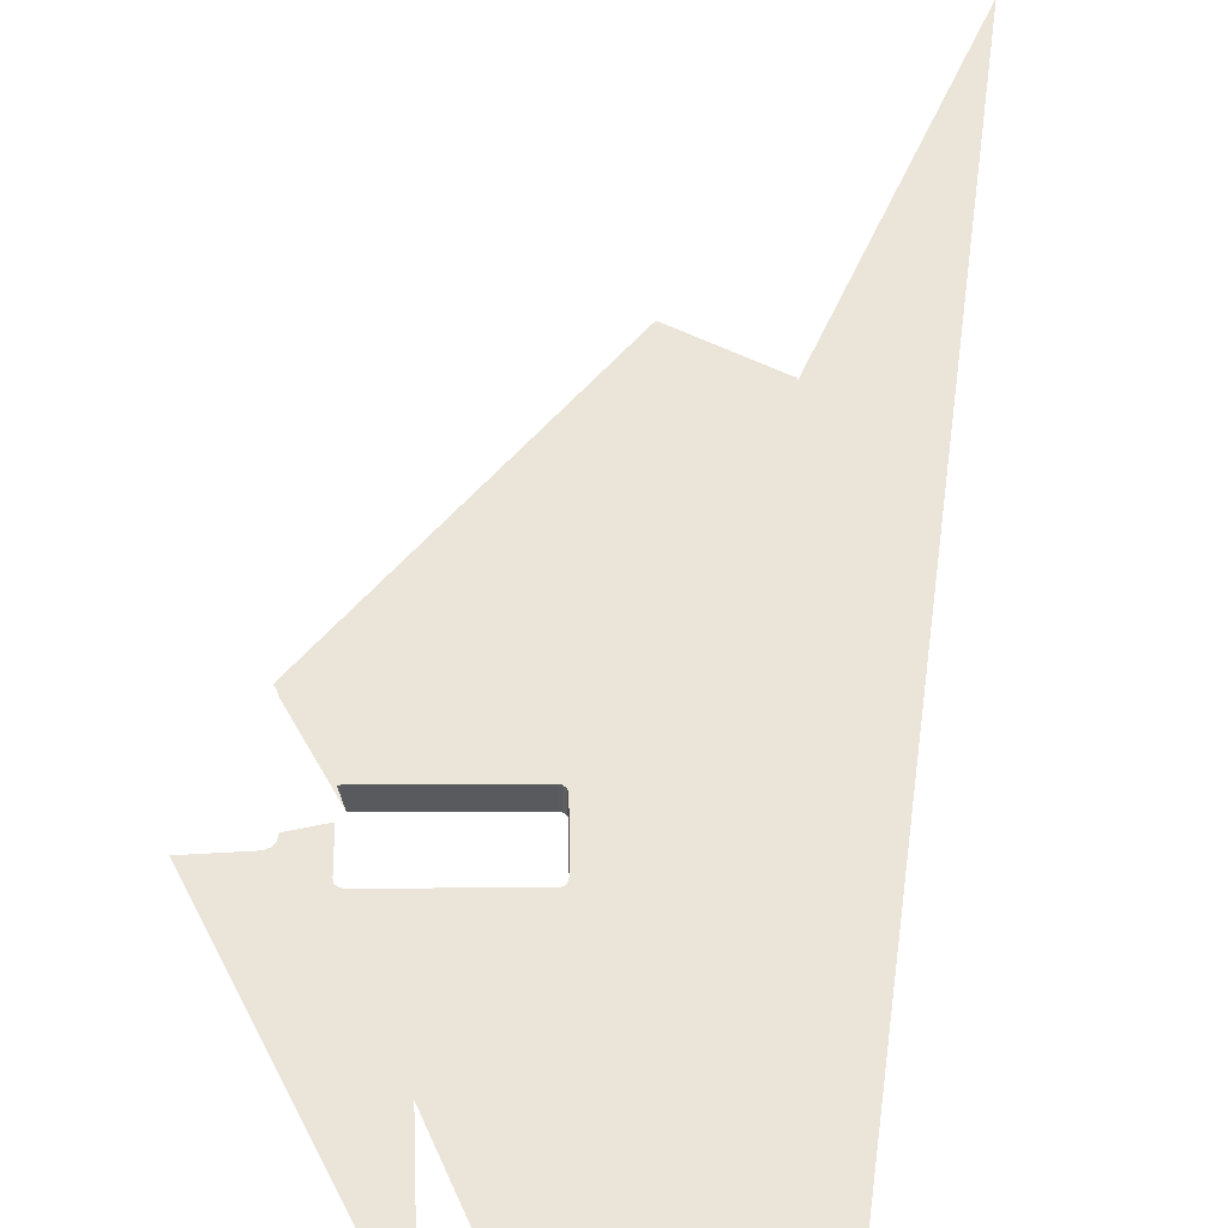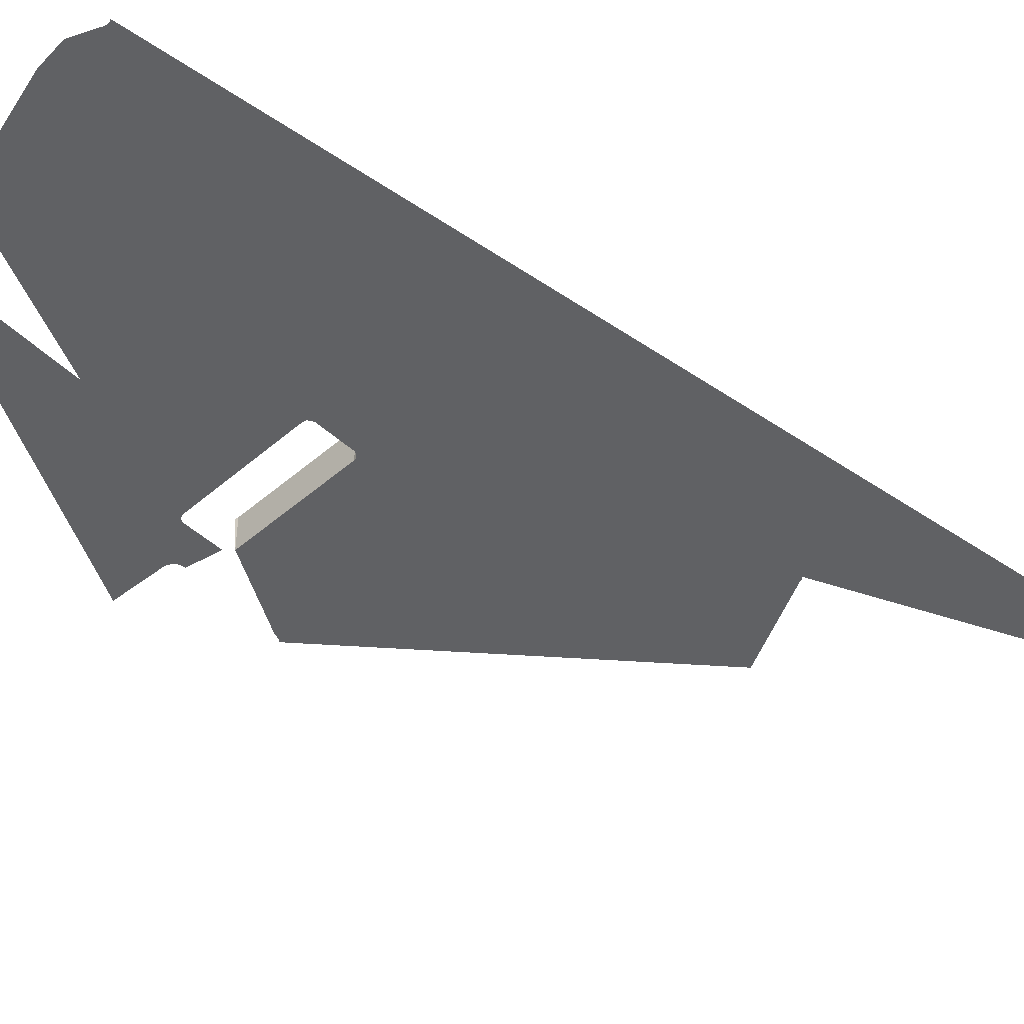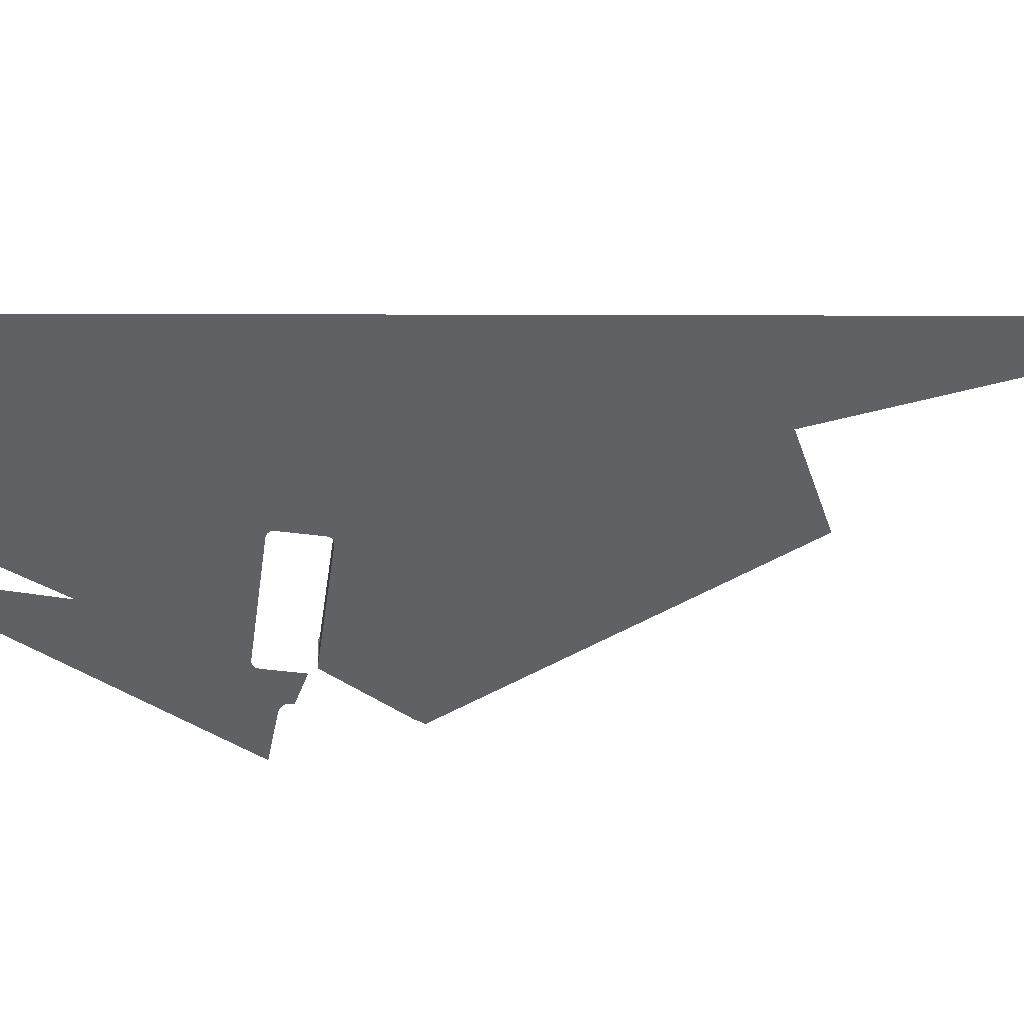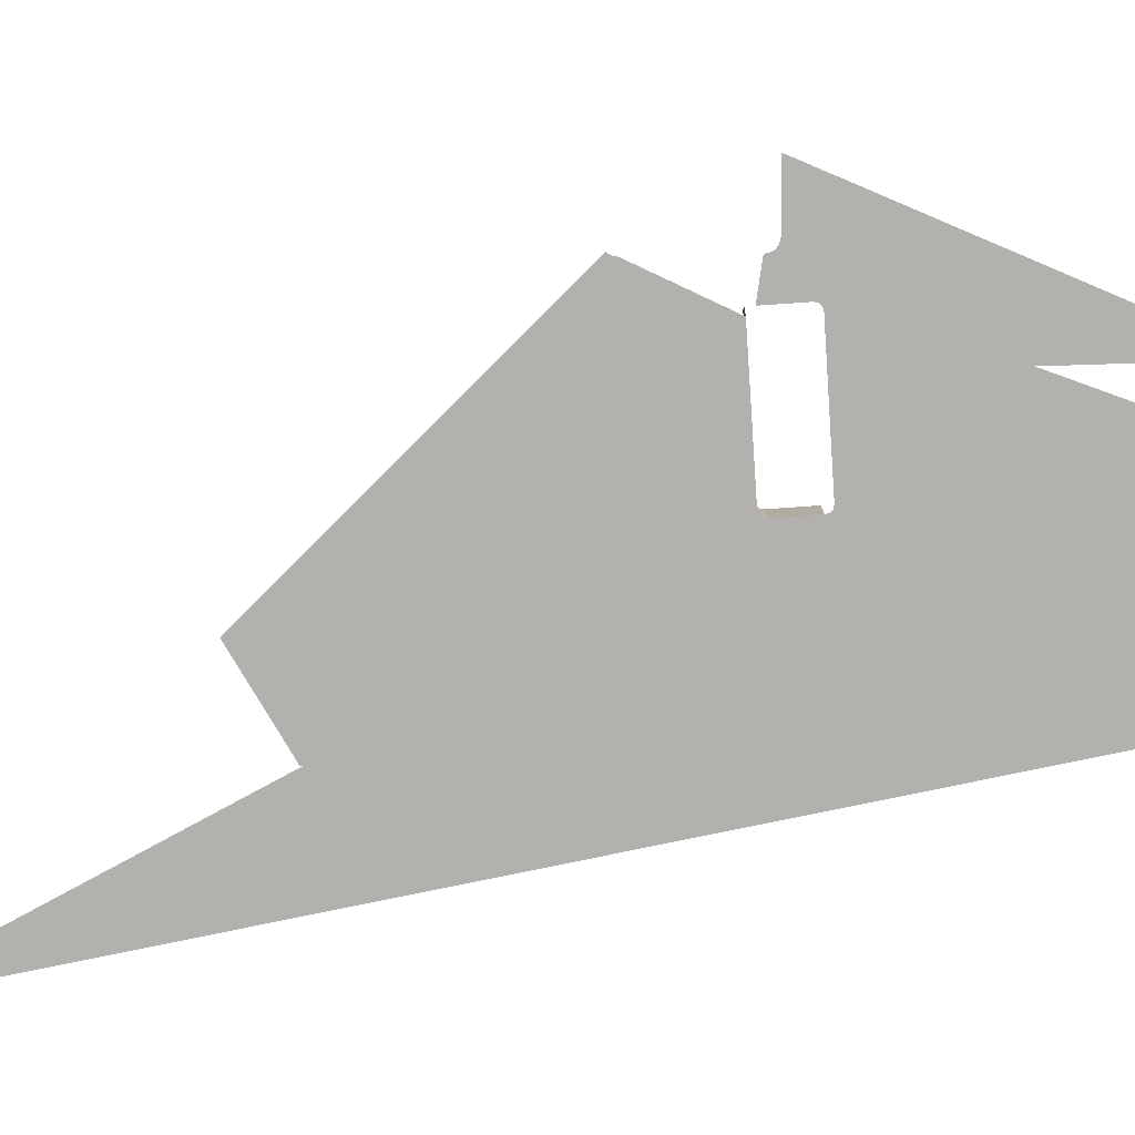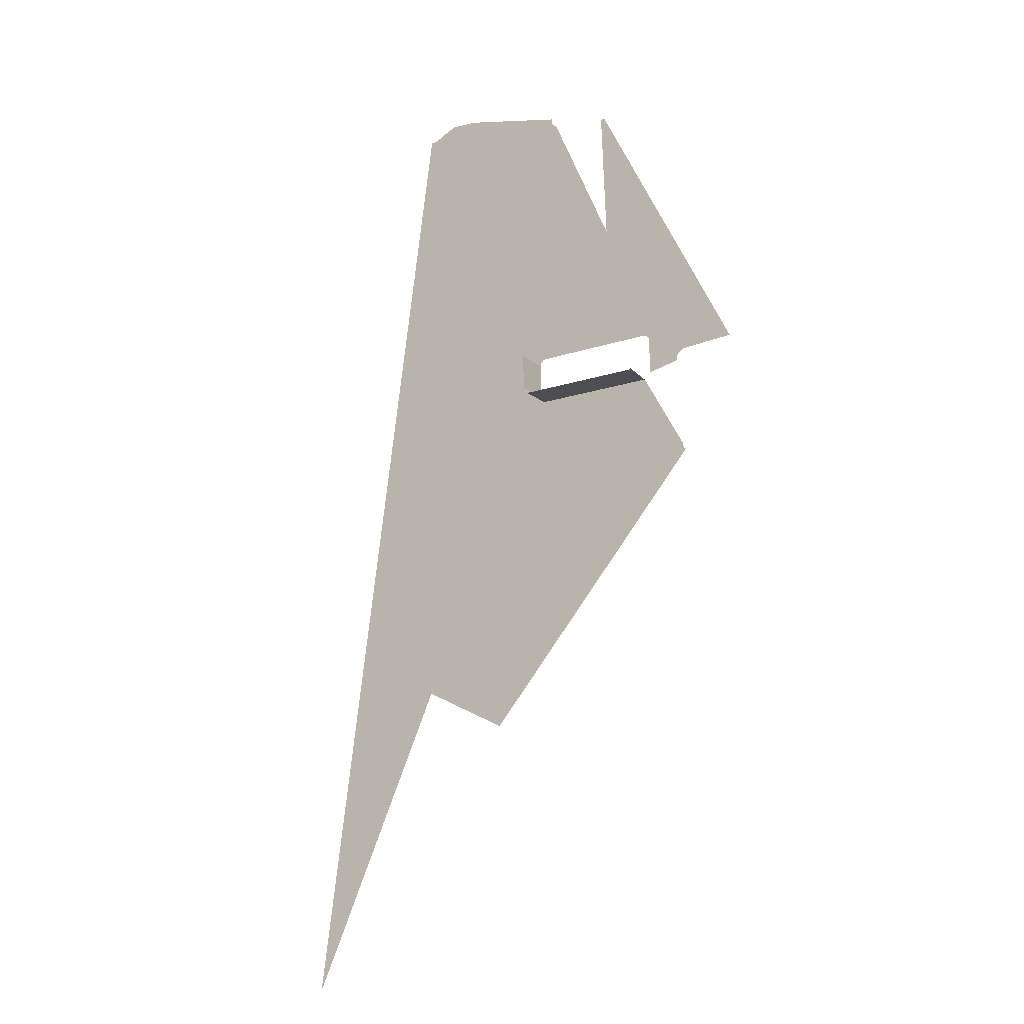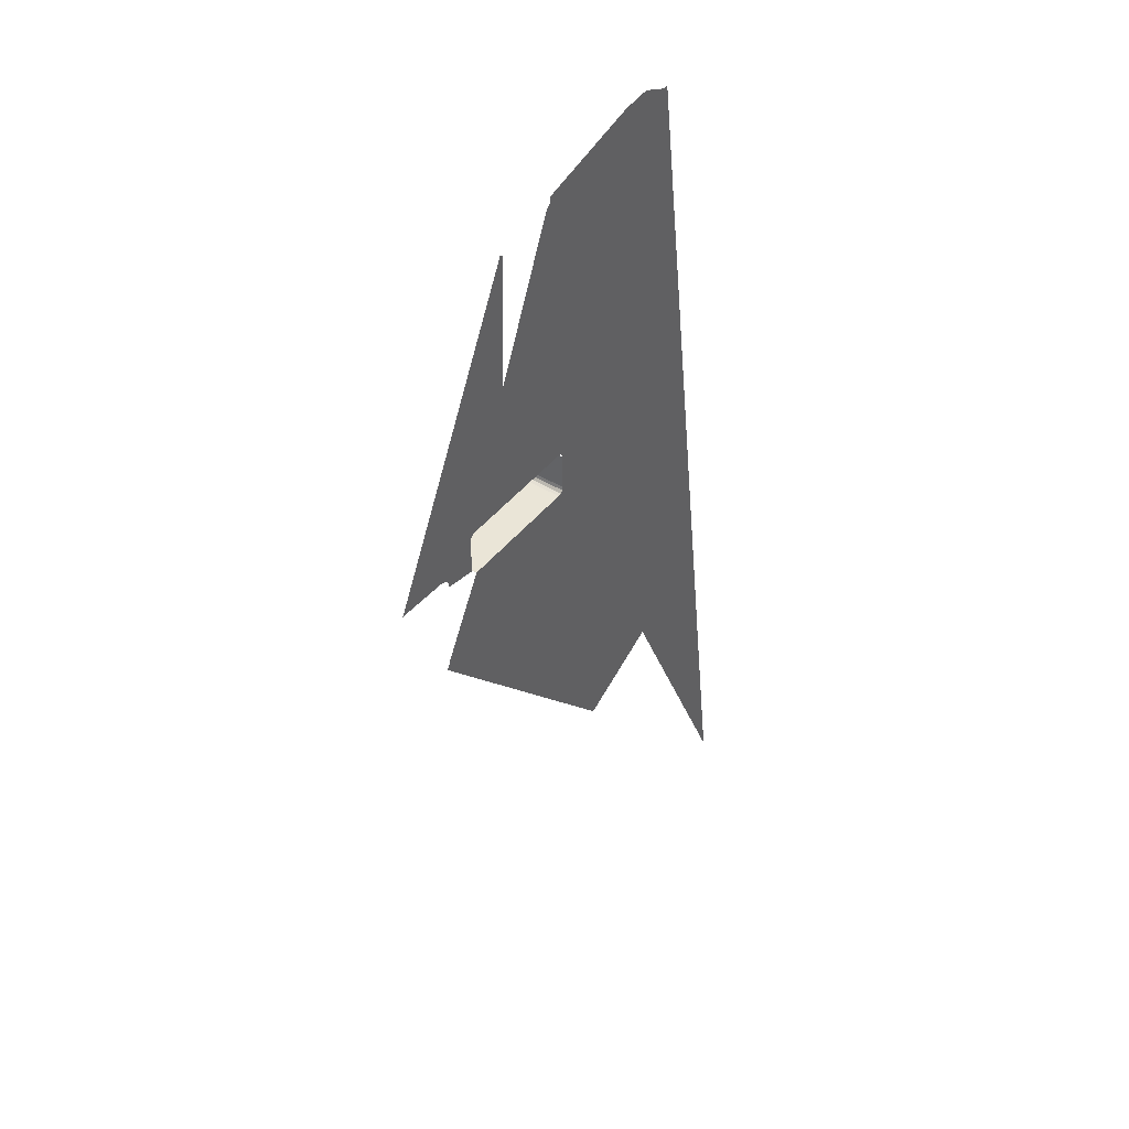
<metadata>
{"format":"obj","ext":"obj","renderer":"f3d","projection":"perspective","resolution":1024,"background":"white","views":[{"elev":59.4,"azim":179.8,"up":"+Z"},{"elev":-47.0,"azim":-135.6,"up":"+Z"},{"elev":-49.4,"azim":-98.0,"up":"+Z"},{"elev":-79.2,"azim":93.9,"up":"+Z"},{"elev":-16.7,"azim":33.9,"up":"+Y"},{"elev":44.3,"azim":125.9,"up":"+Y"}]}
</metadata>
<code>
o LM_inserts_L06_PF
v 34.18 248.3 0.03
v 0 -0 0.03
v 145.8 336.4 0.03
v 145.8 317.6 0.03
v 68.36 496.6 0.03
v 298.2 628.7 0.03
v 149.1 314.3 0.03
v 236.5 270.5 0.03
v 294.9 629.6 0.03
v 147.5 314.8 0.03
v 147.5 314.8 0.03
v 294.9 629.6 0.03
v 146.3 316 0.03
v 146.3 316 0.03
v 292.5 632 0.03
v 291.6 635.3 0.03
v 354.8 405.7 0.03
v 180 584.7 0.03
v 149.1 314.3 0.03
v 298.2 628.7 0.03
v 294.9 629.6 0.03
v 294.9 629.6 0.03
v 292.5 632 0.03
v 146.3 316 0.03
v 291.6 672.7 0.03
v 292.5 632 0.03
v 291.6 635.3 0.03
v 145.8 317.6 0.03
v 354.8 405.7 0.03
v 473.1 540.9 0.03
v 298.2 628.7 0.03
v 291.6 635.3 0.03
v 291.6 672.7 0.03
v 145.8 336.4 0.03
v 473.1 540.9 0.03
v 471.2 542.9 0.03
v 469.9 545.8 0.03
v 469.9 545.8 0.03
v 469.2 548.8 0.03
v 298.2 628.7 0.03
v 469.2 548.8 0.03
v 424.9 628.7 0.03
v 298.2 628.7 35.32
v 294.9 629.6 35.32
v 294.9 629.6 0.03
v 294.9 629.6 35.32
v 292.5 632 35.32
v 292.5 632 0.03
v 424.9 628.7 35.32
v 298.2 628.7 35.32
v 298.2 628.7 0.03
v 292.5 632 35.32
v 291.6 635.3 35.32
v 291.6 635.3 0.03
v 428.2 629.6 35.32
v 424.9 628.7 35.32
v 424.9 628.7 0.03
v 298.2 628.7 0.03
v 298.2 628.7 35.32
v 294.9 629.6 0.03
v 294.9 629.6 0.03
v 294.9 629.6 35.32
v 292.5 632 0.03
v 214.2 833 0.03
v 292.5 632 0.03
v 292.5 632 35.32
v 291.6 635.3 0.03
v 424.9 628.7 0.03
v 291.6 635.3 0.03
v 291.6 635.3 35.32
v 291.6 672.7 0.03
v 291.6 635.3 35.32
v 291.6 672.7 35.32
v 291.6 672.7 0.03
v 464.7 642.3 0.03
v 445.7 664.1 0.03
v 431.5 635.3 0.03
v 445.7 664.1 0.03
v 464.7 642.3 0.03
v 465 645.3 0.03
v 465 645.3 0.03
v 466.1 648.7 0.03
v 466.1 648.7 0.03
v 467.7 650.8 0.03
v 469.5 652.2 0.03
v 445.7 664.1 0.03
v 469.5 652.2 0.03
v 472.5 653.6 0.03
v 445.7 664.1 0.03
v 431.5 672.7 0.03
v 431.5 635.3 0.03
v 445.7 664.1 0.03
v 472.5 653.6 0.03
v 475.5 654.3 0.03
v 475.5 654.3 0.03
v 529 657.3 0.03
v 102.5 745 0.03
v 430.7 676 0.03
v 431.5 672.7 0.03
v 445.7 664.1 0.03
v 428.2 678.4 0.03
v 430.7 676 0.03
v 445.7 664.1 0.03
v 529 657.3 0.03
v 453.7 806 0.03
v 292.5 676 0.03
v 328 819.7 0.03
v 424.9 679.3 0.03
v 317.6 827.3 0.03
v 298.2 679.3 0.03
v 424.9 679.3 0.03
v 428.2 678.4 0.03
v 319.3 826.9 0.03
v 379.5 814 0.03
v 379.8 813.9 0.03
v 379.5 814 0.03
v 328 819.7 0.03
v 445.7 664.1 0.03
v 210.3 975.4 0.03
v 294.9 678.4 0.03
v 214.2 833 0.03
v 292.5 676 0.03
v 214.6 834.6 0.03
v 214.6 834.6 0.03
v 292.5 676 0.03
v 216.2 834 0.03
v 328 819.7 0.03
v 319.3 826.9 0.03
v 428.2 678.4 0.03
v 319.3 826.9 0.03
v 317.6 827.3 0.03
v 424.9 679.3 0.03
v 378.5 954.8 0.03
v 445.7 664.1 0.03
v 453.7 806 0.03
v 374.7 953.3 0.03
v 216.2 834 0.03
v 136.7 993.3 0.03
v 376.2 953.5 0.03
v 374.7 953.3 0.03
v 445.7 664.1 0.03
v 377.4 954 0.03
v 376.2 953.5 0.03
v 445.7 664.1 0.03
v 378.5 954.8 0.03
v 377.4 954 0.03
v 379.8 813.9 0.03
v 313.9 963.8 0.03
v 379.5 814 0.03
v 379.5 814 0.03
v 313.3 964 0.03
v 328 819.7 0.03
v 319.3 826.9 0.03
v 214.6 834.6 0.03
v 136.7 993.3 0.03
v 214.2 833 0.03
v 139.9 992 0.03
v 214.6 834.6 0.03
v 313.9 963.8 0.03
v 313.3 964 0.03
v 379.5 814 0.03
v 313.3 964 0.03
v 210.3 975.4 0.03
v 328 819.7 0.03
v 139.9 992 0.03
v 136.7 993.3 0.03
v 214.6 834.6 0.03
v 313.3 964 0.03
v 312.6 964.3 0.03
v 210.3 975.4 0.03
v 312.6 964.3 0.03
v 311.8 964.8 0.03
v 210.3 975.4 0.03
v 311.8 964.8 0.03
v 310.9 965.4 0.03
v 210.3 975.4 0.03
v 310.9 965.4 0.03
v 310.2 966.2 0.03
v 210.3 975.4 0.03
v 310.2 966.2 0.03
v 309.4 967.2 0.03
v 210.3 975.4 0.03
v 309.4 967.2 0.03
v 308.9 968.4 0.03
v 210.3 975.4 0.03
v 308.9 968.4 0.03
v 308.5 969.9 0.03
v 210.3 975.4 0.03
v 308.5 969.9 0.03
v 308.4 971.6 0.03
v 210.3 975.4 0.03
v 308.4 971.6 0.03
v 308.6 973.7 0.03
v 210.3 975.4 0.03
v 143.3 992.6 0.03
v 139.9 992 0.03
v 169.1 1004 0.03
v 143.3 992.6 0.03
v 198.6 1002 0.03
v 210.3 975.4 0.03
v 308.6 973.7 0.03
v 198.6 1002 0.03
v 169.1 1004 0.03
v 210.3 975.4 0.03
f 3 2 1
f 2 3 4
f 3 1 5
f 8 7 6
f 10 9 7
f 13 12 11
f 4 15 14
f 3 16 4
f 6 17 8
f 18 3 5
f 21 20 19
f 24 23 22
f 25 3 18
f 28 27 26
f 31 30 29
f 34 33 32
f 36 35 6
f 37 36 6
f 40 39 38
f 6 42 41
f 45 44 43
f 48 47 46
f 51 50 49
f 54 53 52
f 57 56 55
f 60 59 58
f 63 62 61
f 18 5 64
f 67 66 65
f 51 49 68
f 71 70 69
f 74 73 72
f 77 76 75
f 80 79 78
f 82 81 76
f 84 83 78
f 85 84 78
f 88 87 86
f 91 90 89
f 94 93 92
f 96 95 78
f 64 5 97
f 100 99 98
f 102 101 78
f 25 18 64
f 105 104 103
f 106 25 64
f 101 107 78
f 110 109 108
f 113 112 111
f 115 78 114
f 118 117 116
f 120 106 119
f 110 120 119
f 123 122 121
f 126 125 124
f 129 128 127
f 132 131 130
f 135 134 133
f 115 136 78
f 137 119 106
f 110 119 109
f 64 97 138
f 141 140 139
f 144 143 142
f 146 145 78
f 149 148 147
f 152 151 150
f 153 119 107
f 109 119 153
f 156 155 154
f 158 157 137
f 161 160 159
f 164 163 162
f 137 157 119
f 167 166 165
f 170 169 168
f 173 172 171
f 176 175 174
f 179 178 177
f 182 181 180
f 185 184 183
f 188 187 186
f 191 190 189
f 193 192 119
f 196 195 194
f 198 197 119
f 201 200 199
f 204 203 202

</code>
